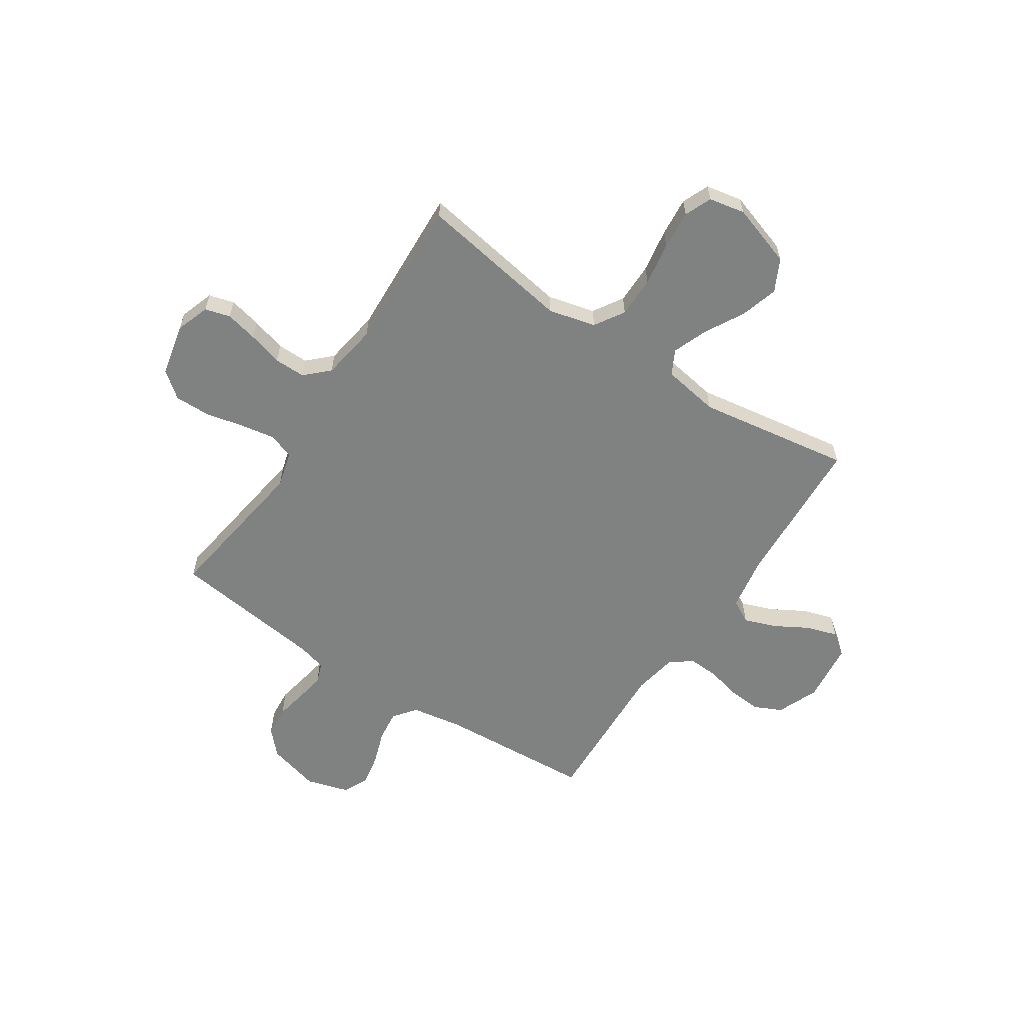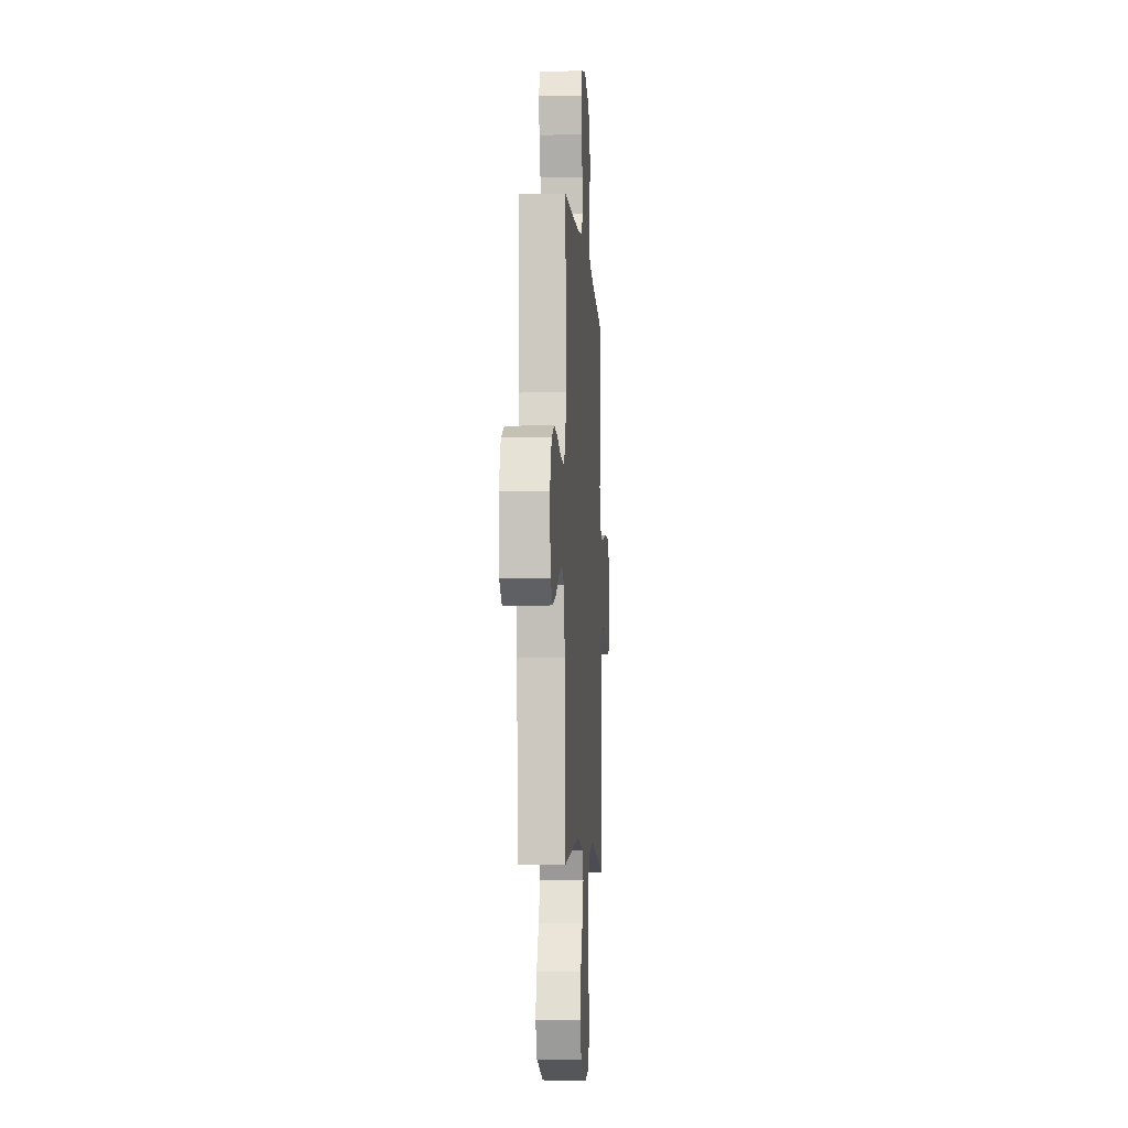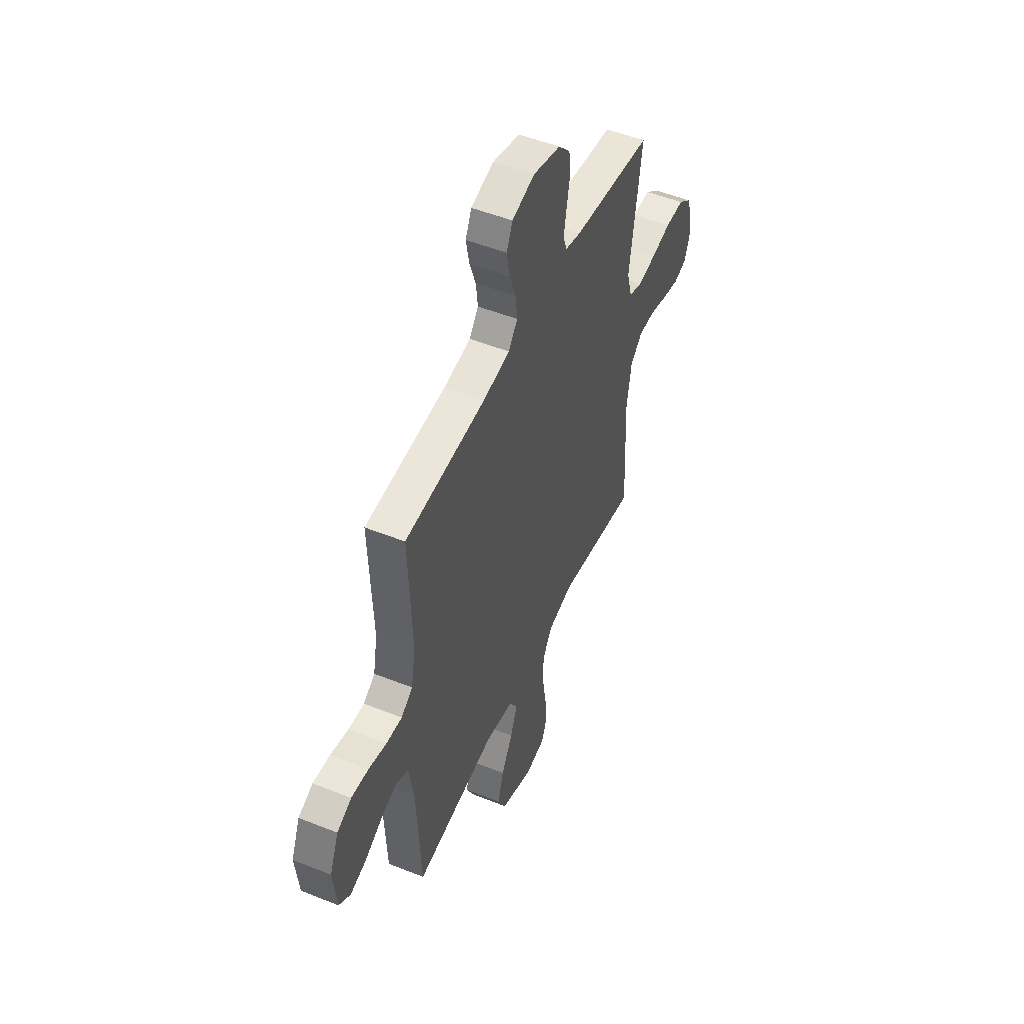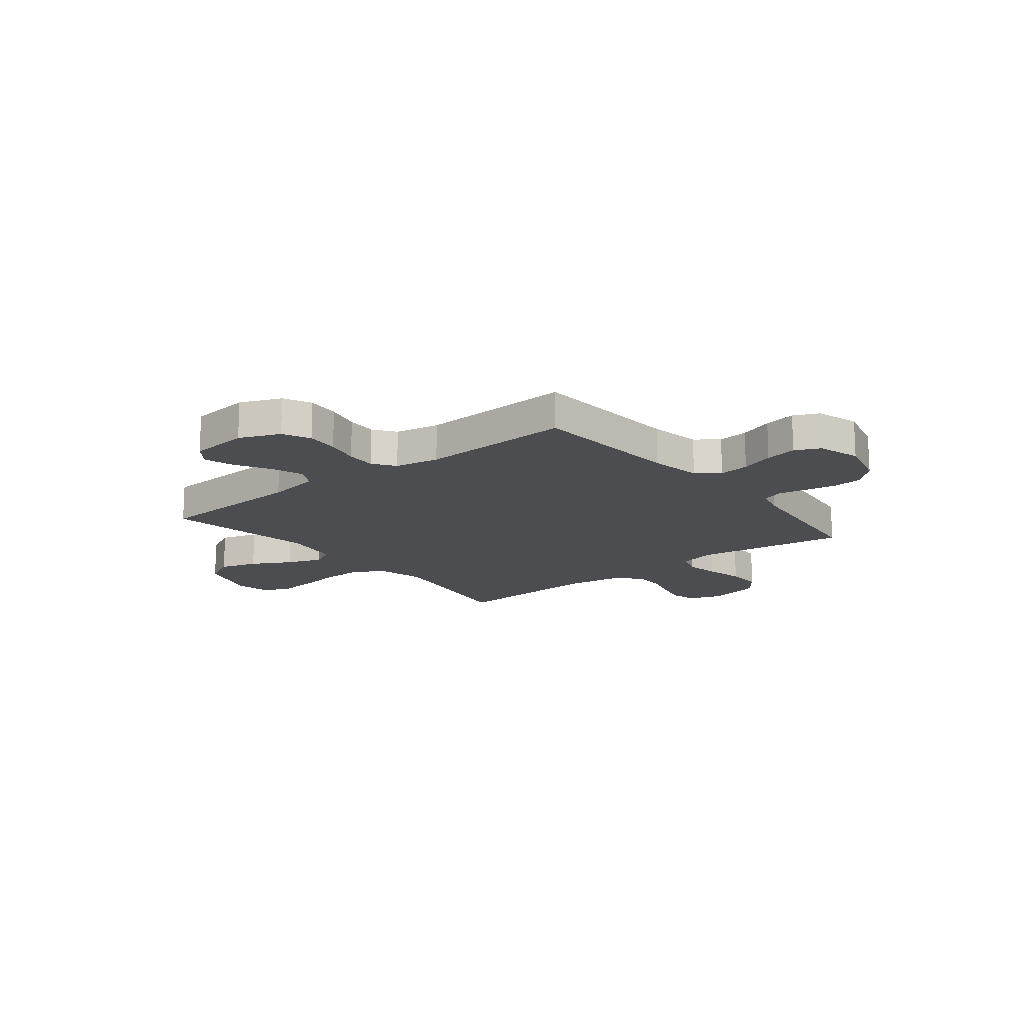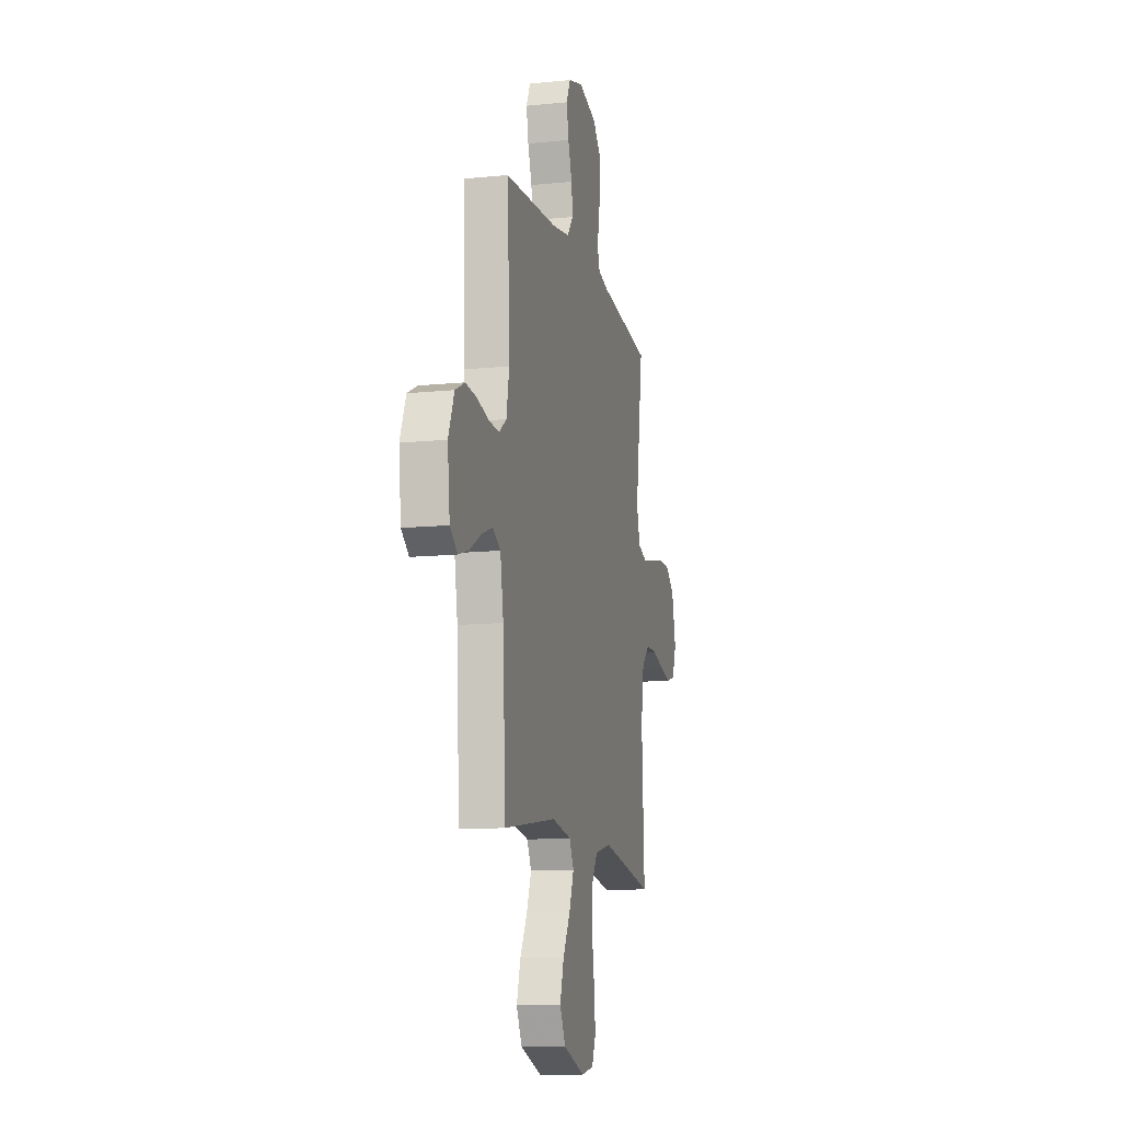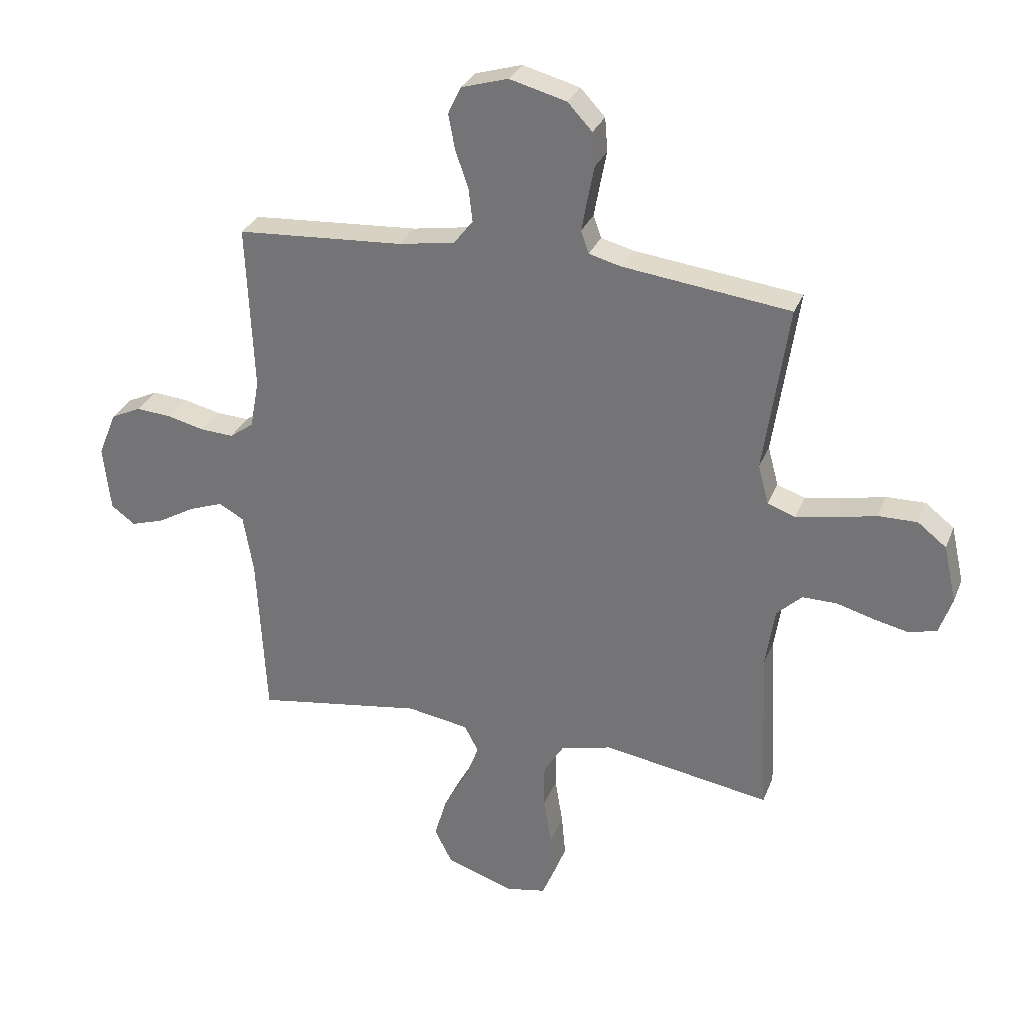
<metadata>
{"format":"obj","ext":"obj","renderer":"f3d","projection":"perspective","resolution":1024,"background":"white","views":[{"elev":-60.3,"azim":146.5,"up":"+Y"},{"elev":-7.1,"azim":-86.2,"up":"+Z"},{"elev":50.7,"azim":-66.4,"up":"+Z"},{"elev":-15.7,"azim":-51.3,"up":"+Y"},{"elev":-12.1,"azim":-76.6,"up":"+Z"},{"elev":30.0,"azim":19.2,"up":"+Z"}]}
</metadata>
<code>
v -0.5 0.07 0.5
v -0.2 0.07 0.52
v -0.099 0.07 0.537
v -0.065 0.07 0.581
v -0.072 0.07 0.641
v -0.095 0.07 0.707
v -0.107 0.07 0.77
v -0.084 0.07 0.819
v 0 0.07 0.844
v 0.102 0.07 0.817
v 0.146 0.07 0.77
v 0.151 0.07 0.71
v 0.139 0.07 0.648
v 0.129 0.07 0.592
v 0.143 0.07 0.552
v 0.2 0.07 0.537
v 0.5 0.07 0.5
v 0.456 0.07 0.2
v 0.475 0.07 0.13
v 0.525 0.07 0.112
v 0.593 0.07 0.124
v 0.667 0.07 0.141
v 0.737 0.07 0.142
v 0.788 0.07 0.102
v 0.811 0.07 0
v 0.788 0.07 -0.066
v 0.739 0.07 -0.08
v 0.676 0.07 -0.066
v 0.608 0.07 -0.047
v 0.547 0.07 -0.047
v 0.502 0.07 -0.09
v 0.485 0.07 -0.2
v 0.5 0.07 -0.5
v 0.2 0.07 -0.451
v 0.108 0.07 -0.474
v 0.072 0.07 -0.532
v 0.072 0.07 -0.612
v 0.086 0.07 -0.697
v 0.093 0.07 -0.773
v 0.071 0.07 -0.826
v 0 0.07 -0.84
v -0.122 0.07 -0.8
v -0.154 0.07 -0.737
v -0.132 0.07 -0.663
v -0.09 0.07 -0.587
v -0.064 0.07 -0.519
v -0.089 0.07 -0.471
v -0.2 0.07 -0.453
v -0.5 0.07 -0.5
v -0.516 0.07 -0.2
v -0.534 0.07 -0.095
v -0.579 0.07 -0.07
v -0.641 0.07 -0.093
v -0.707 0.07 -0.131
v -0.767 0.07 -0.15
v -0.81 0.07 -0.118
v -0.823 0.07 0
v -0.79 0.07 0.08
v -0.736 0.07 0.106
v -0.672 0.07 0.101
v -0.605 0.07 0.085
v -0.546 0.07 0.082
v -0.503 0.07 0.113
v -0.487 0.07 0.2
v -0.5 0 0.5
v -0.2 0 0.52
v -0.099 0 0.537
v -0.065 0 0.581
v -0.072 0 0.641
v -0.095 0 0.707
v -0.107 0 0.77
v -0.084 0 0.819
v 0 0 0.844
v 0.102 0 0.817
v 0.146 0 0.77
v 0.151 0 0.71
v 0.139 0 0.648
v 0.129 0 0.592
v 0.143 0 0.552
v 0.2 0 0.537
v 0.5 0 0.5
v 0.456 0 0.2
v 0.475 0 0.13
v 0.525 0 0.112
v 0.593 0 0.124
v 0.667 0 0.141
v 0.737 0 0.142
v 0.788 0 0.102
v 0.811 0 0
v 0.788 0 -0.066
v 0.739 0 -0.08
v 0.676 0 -0.066
v 0.608 0 -0.047
v 0.547 0 -0.047
v 0.502 0 -0.09
v 0.485 0 -0.2
v 0.5 0 -0.5
v 0.2 0 -0.451
v 0.108 0 -0.474
v 0.072 0 -0.532
v 0.072 0 -0.612
v 0.086 0 -0.697
v 0.093 0 -0.773
v 0.071 0 -0.826
v 0 0 -0.84
v -0.122 0 -0.8
v -0.154 0 -0.737
v -0.132 0 -0.663
v -0.09 0 -0.587
v -0.064 0 -0.519
v -0.089 0 -0.471
v -0.2 0 -0.453
v -0.5 0 -0.5
v -0.516 0 -0.2
v -0.534 0 -0.095
v -0.579 0 -0.07
v -0.641 0 -0.093
v -0.707 0 -0.131
v -0.767 0 -0.15
v -0.81 0 -0.118
v -0.823 0 0
v -0.79 0 0.08
v -0.736 0 0.106
v -0.672 0 0.101
v -0.605 0 0.085
v -0.546 0 0.082
v -0.503 0 0.113
v -0.487 0 0.2
f 59 60 61
f 58 59 61
f 57 58 61
f 56 57 61
f 55 56 61
f 54 55 61
f 53 54 61
f 52 53 61 62
f 51 52 62 63
f 48 49 50
f 51 63 64
f 50 51 64
f 48 50 64
f 47 48 64
f 43 44 45
f 42 43 45
f 41 42 45
f 40 41 45
f 39 40 45
f 38 39 45
f 37 38 45
f 36 37 45 46
f 35 36 46 47
f 32 33 34
f 64 1 2
f 47 64 2
f 35 47 2
f 34 35 2
f 32 34 2
f 31 32 2
f 27 28 29
f 26 27 29
f 25 26 29
f 24 25 29
f 23 24 29
f 22 23 29
f 21 22 29
f 20 21 29 30
f 16 17 18
f 15 16 18 19
f 11 12 13
f 10 11 13
f 9 10 13
f 8 9 13
f 7 8 13
f 6 7 13
f 5 6 13
f 4 5 13 14
f 3 4 14 15
f 3 15 19
f 2 3 19
f 31 2 19
f 19 20 30 31
f 125 124 123
f 125 123 122
f 125 122 121
f 125 121 120
f 125 120 119
f 125 119 118
f 125 118 117
f 126 125 117 116
f 127 126 116 115
f 114 113 112
f 128 127 115
f 128 115 114
f 128 114 112
f 128 112 111
f 109 108 107
f 109 107 106
f 109 106 105
f 109 105 104
f 109 104 103
f 109 103 102
f 109 102 101
f 110 109 101 100
f 111 110 100 99
f 98 97 96
f 66 65 128
f 66 128 111
f 66 111 99
f 66 99 98
f 66 98 96
f 66 96 95
f 93 92 91
f 93 91 90
f 93 90 89
f 93 89 88
f 93 88 87
f 93 87 86
f 93 86 85
f 94 93 85 84
f 82 81 80
f 83 82 80 79
f 77 76 75
f 77 75 74
f 77 74 73
f 77 73 72
f 77 72 71
f 77 71 70
f 77 70 69
f 78 77 69 68
f 79 78 68 67
f 83 79 67
f 83 67 66
f 83 66 95
f 95 94 84 83
f 1 65 66 2
f 2 66 67 3
f 3 67 68 4
f 4 68 69 5
f 5 69 70 6
f 6 70 71 7
f 7 71 72 8
f 8 72 73 9
f 9 73 74 10
f 10 74 75 11
f 11 75 76 12
f 12 76 77 13
f 13 77 78 14
f 14 78 79 15
f 15 79 80 16
f 16 80 81 17
f 17 81 82 18
f 18 82 83 19
f 19 83 84 20
f 20 84 85 21
f 21 85 86 22
f 22 86 87 23
f 23 87 88 24
f 24 88 89 25
f 25 89 90 26
f 26 90 91 27
f 27 91 92 28
f 28 92 93 29
f 29 93 94 30
f 30 94 95 31
f 31 95 96 32
f 32 96 97 33
f 33 97 98 34
f 34 98 99 35
f 35 99 100 36
f 36 100 101 37
f 37 101 102 38
f 38 102 103 39
f 39 103 104 40
f 40 104 105 41
f 41 105 106 42
f 42 106 107 43
f 43 107 108 44
f 44 108 109 45
f 45 109 110 46
f 46 110 111 47
f 47 111 112 48
f 48 112 113 49
f 49 113 114 50
f 50 114 115 51
f 51 115 116 52
f 52 116 117 53
f 53 117 118 54
f 54 118 119 55
f 55 119 120 56
f 56 120 121 57
f 57 121 122 58
f 58 122 123 59
f 59 123 124 60
f 60 124 125 61
f 61 125 126 62
f 62 126 127 63
f 63 127 128 64
f 64 128 65 1

</code>
